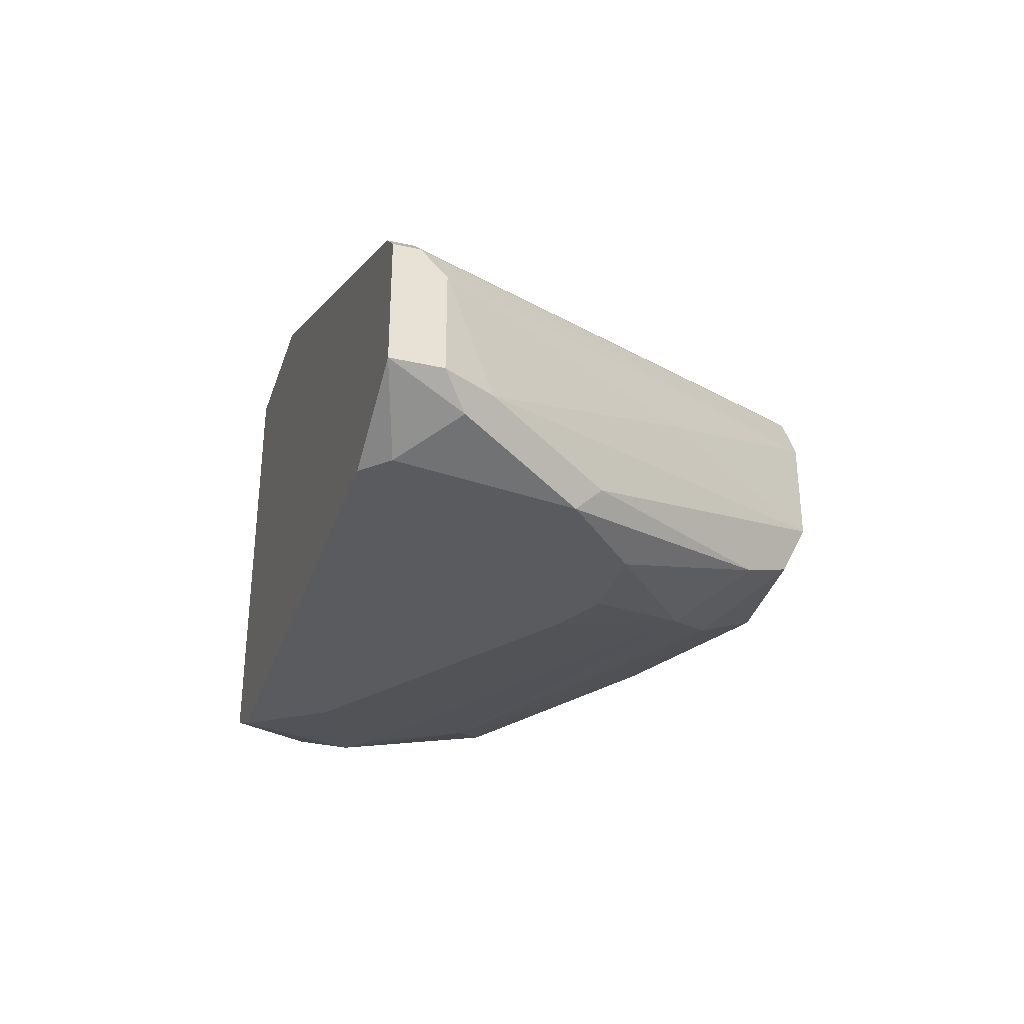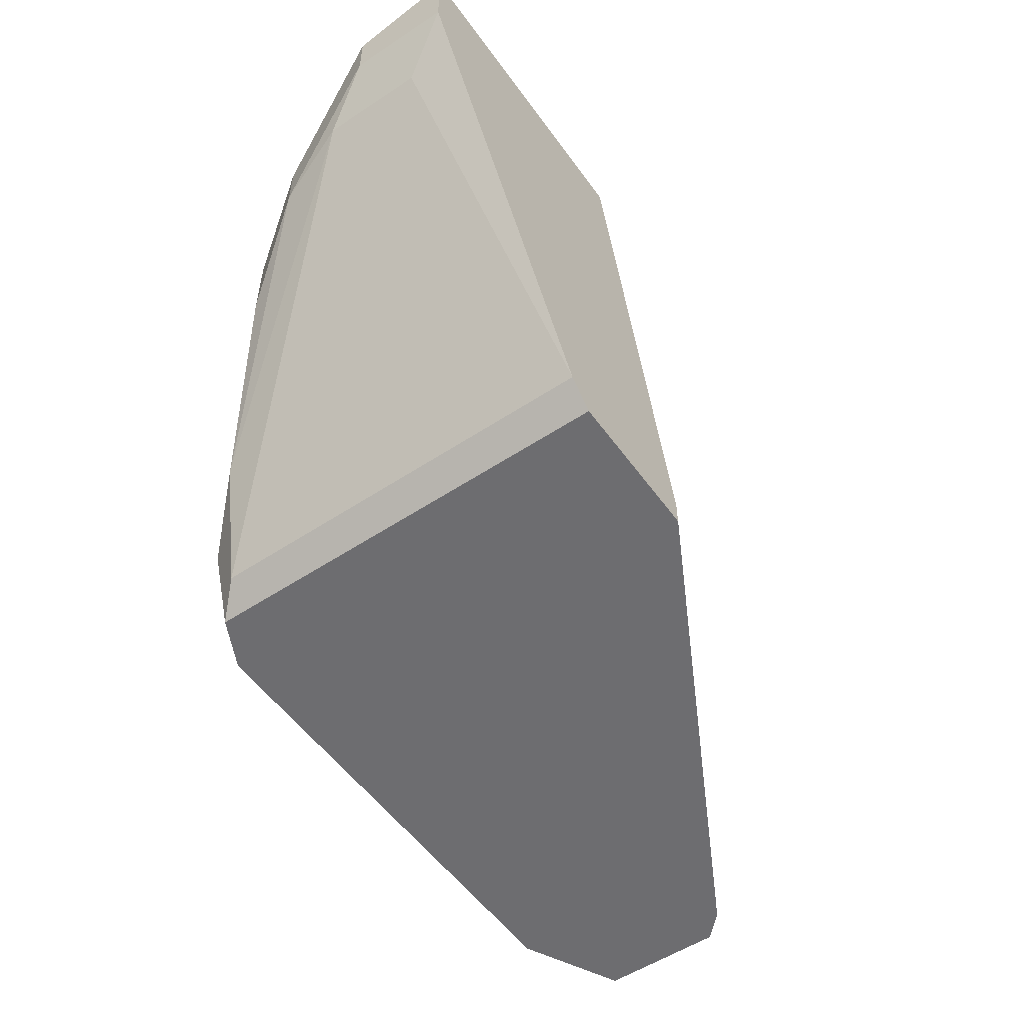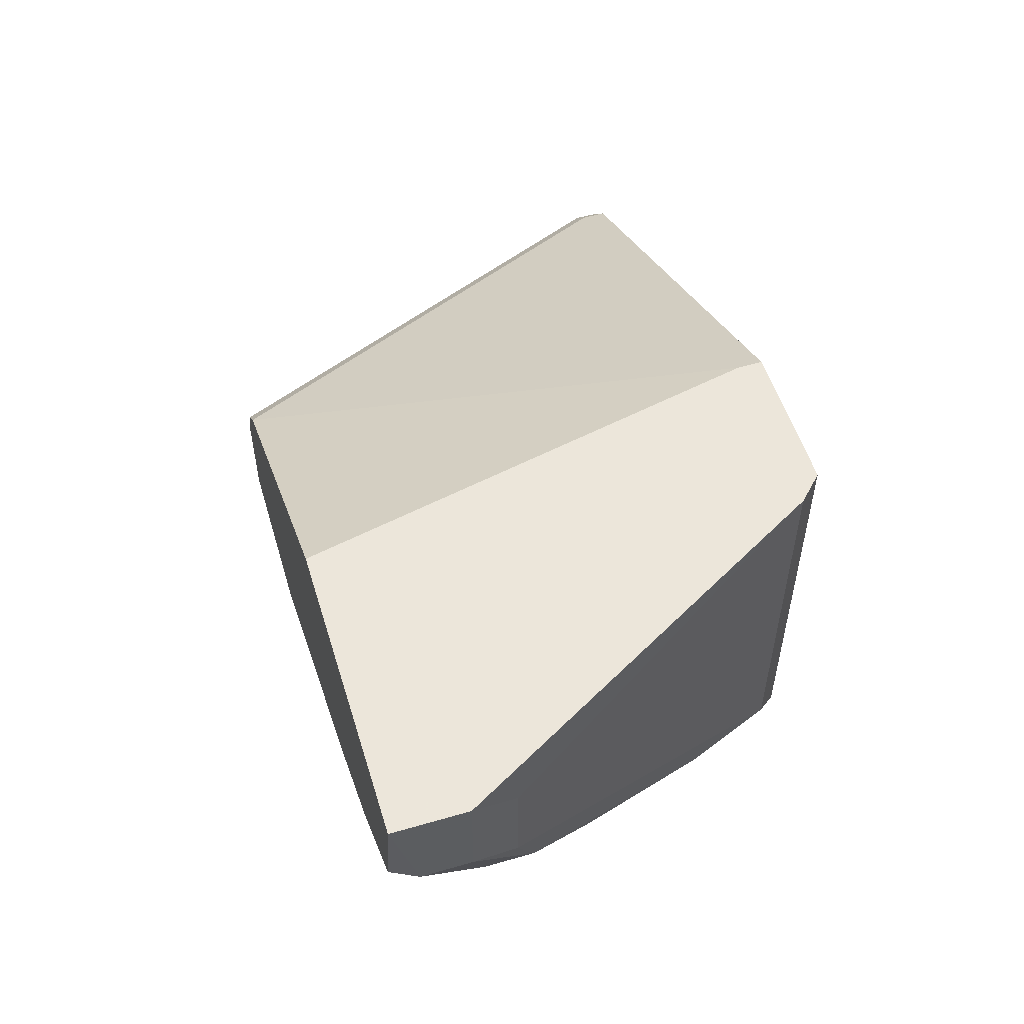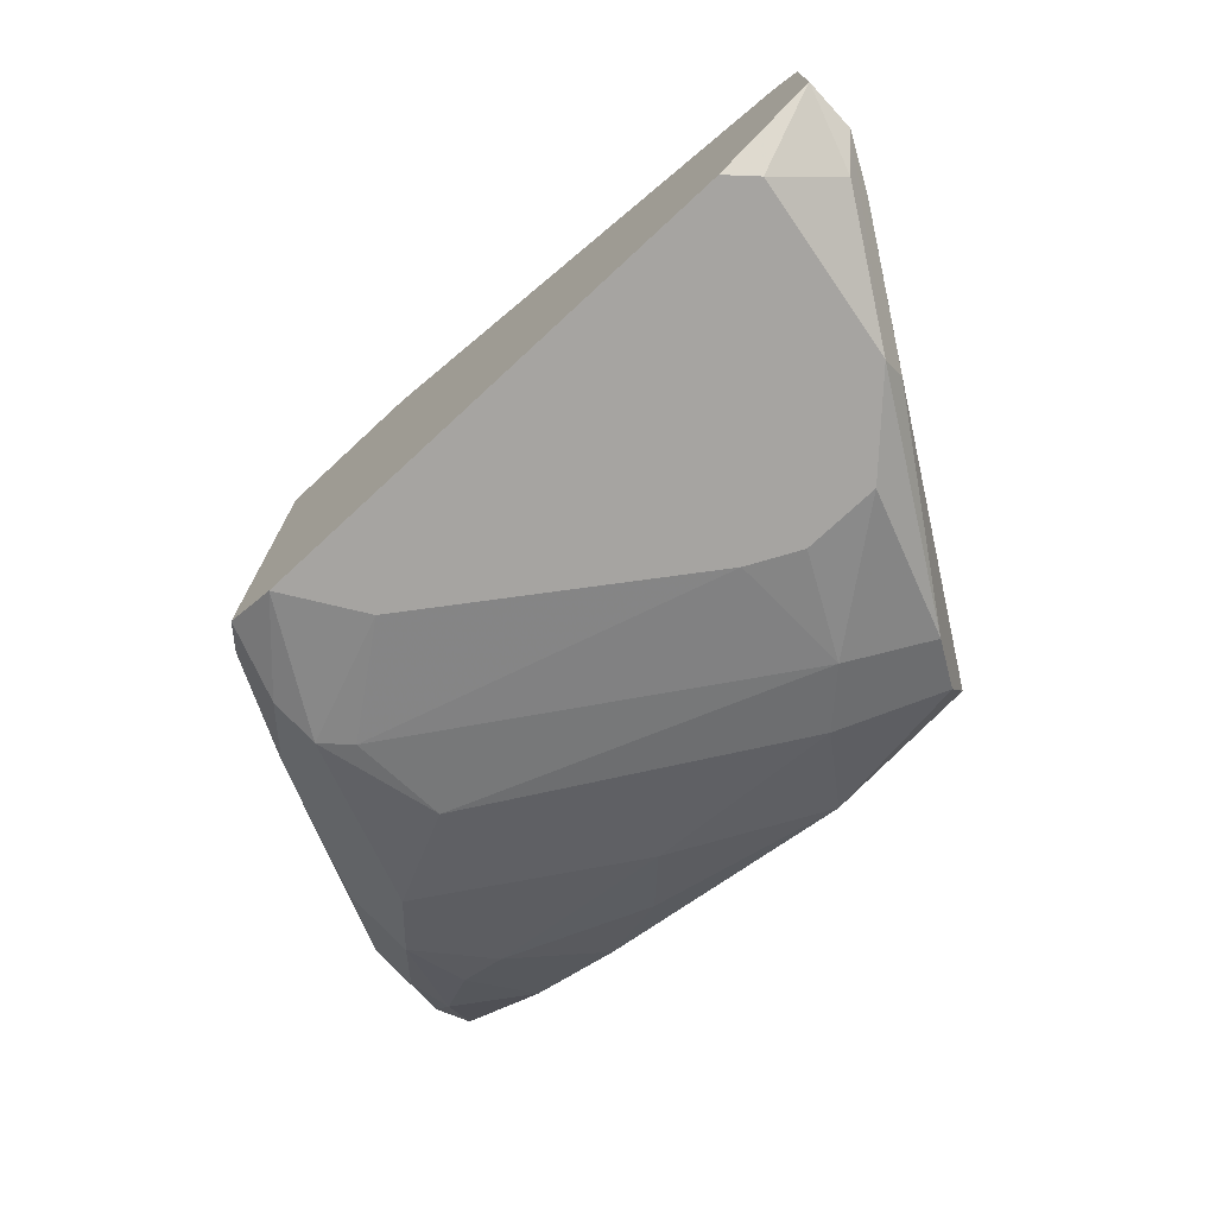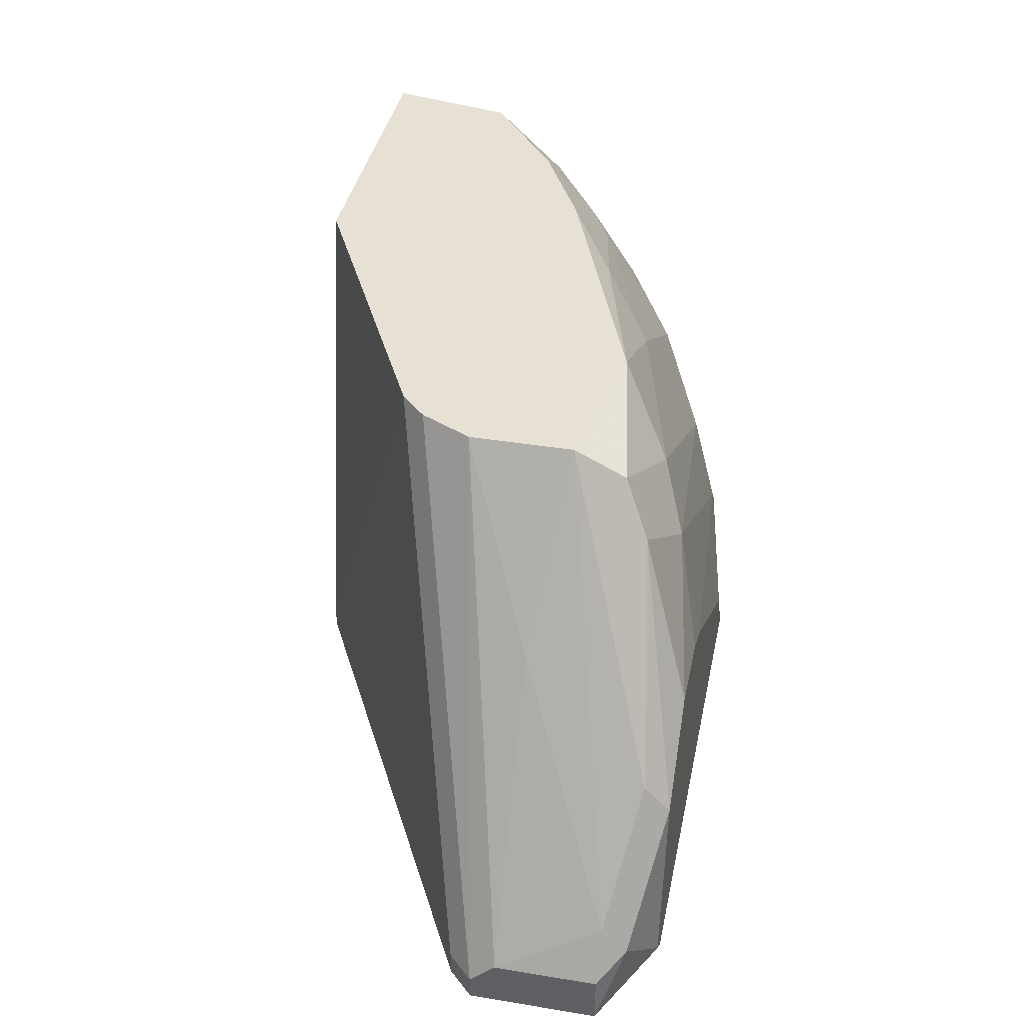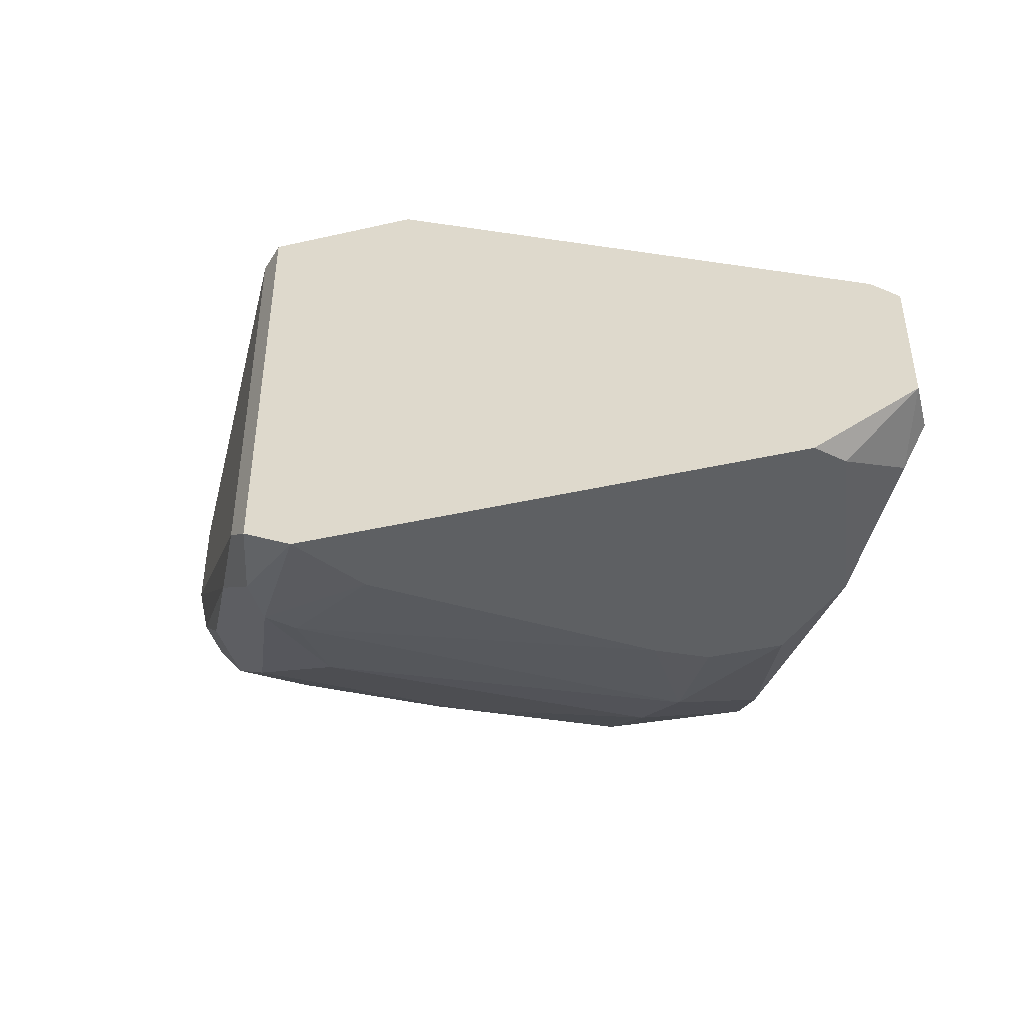
<metadata>
{"format":"obj","ext":"obj","renderer":"f3d","projection":"perspective","resolution":1024,"background":"white","views":[{"elev":-33.2,"azim":72.6,"up":"+Z"},{"elev":-54.1,"azim":-54.9,"up":"+Y"},{"elev":54.2,"azim":-107.1,"up":"+Z"},{"elev":-73.5,"azim":42.8,"up":"+Z"},{"elev":39.2,"azim":101.6,"up":"+Y"},{"elev":-42.3,"azim":15.2,"up":"+Z"}]}
</metadata>
<code>
v -0.01118 0.01453 -0.01602
v 0.003725 0.01453 -0.01527
v -0.005962 0.01453 -0.01005
v -0.005962 -0.00038 -0.02347
v -0.005962 0.01379 -0.019
v 0.007455 0.009311 -0.019
v -0.004472 0.001857 -0.02347
v -0.004472 0.01229 -0.02049
v -0.01416 0.01453 -0.01378
v -0.01416 0.0108 -0.01154
v -0.01416 0.0108 -0.01452
v 0.002978 0.01453 -0.01452
v 0.002978 0.007075 -0.02347
v 0.002978 0.0108 -0.02272
v -0.007454 0.004094 -0.02272
v -0.007454 -0.00038 -0.01005
v -0.007454 -0.00038 -0.02272
v -0.007454 0.007075 -0.02198
v 0.009688 0.000366 -0.02347
v -0.01193 0.01006 -0.019
v -0.01193 0.00782 -0.019
v -0.01193 0.01229 -0.0175
v -0.01044 0.008564 -0.02049
v -0.01044 0.01229 -0.01825
v 0.004471 0.01453 -0.01974
v 0.004471 0.01453 -0.01676
v 0.004471 0.00782 -0.02347
v 0.004471 0.01379 -0.02123
v 0.006706 0.00782 -0.02347
v 0.01118 0.001857 -0.02272
v 0.01118 -0.00038 -0.0175
v 0.01118 0.002603 -0.02198
v 0.01118 0.000366 -0.0175
v -0.01342 0.01304 -0.01602
v -0.01342 0.01006 -0.01676
v -0.01342 0.01155 -0.01676
v 0.001489 0.01229 -0.02198
v 0.01193 0.001112 -0.019
v 0.01193 0.001112 -0.02198
v 0.01193 -0.00038 -0.01825
v 0.01193 -0.00038 -0.02198
v 0.01193 0.000366 -0.01825
v -0.01491 0.01453 -0.01005
v -0.01491 0.01379 -0.01303
v -0.01491 0.01229 -0.01005
v -0.01491 0.01229 -0.01303
v -3e-06 0.01453 -0.02049
v -0.00969 0.003348 -0.02123
v -0.0082 0.01453 -0.0175
v -0.0082 0.001857 -0.02272
v -0.0082 0.003348 -0.02272
v -0.0082 0.000366 -0.01005
v -0.0082 0.000366 -0.02198
v 0.005217 0.01229 -0.02198
v -0.00298 -0.00038 -0.01005
v -0.00298 0.000366 -0.01005
v 0.008942 0.006332 -0.02272
v 0.008942 -0.00038 -0.02347
v 0.008942 0.005585 -0.02347
f 52 45 10
f 41 55 4
f 26 25 43
f 55 43 52
f 26 43 3
f 43 55 3
f 43 25 49
f 26 3 12
f 52 11 53
f 41 4 58
f 4 59 58
f 59 4 27
f 52 43 45
f 49 25 47
f 43 49 9
f 4 55 16
f 55 52 16
f 52 53 16
f 55 41 40
f 41 38 40
f 3 55 56
f 55 33 56
f 12 3 56
f 33 12 56
f 15 18 14
f 18 37 14
f 47 37 8
f 37 18 8
f 18 23 8
f 45 43 44
f 43 9 44
f 50 4 17
f 53 50 17
f 4 16 17
f 16 53 17
f 26 12 2
f 53 11 48
f 50 53 48
f 11 35 48
f 44 9 34
f 22 20 34
f 59 27 29
f 54 59 29
f 27 14 29
f 14 54 29
f 47 25 28
f 37 47 28
f 25 54 28
f 54 14 28
f 14 37 28
f 54 25 57
f 59 54 57
f 25 32 57
f 27 4 7
f 12 33 42
f 38 26 42
f 33 40 42
f 40 38 42
f 26 2 42
f 2 12 42
f 8 23 24
f 20 22 24
f 23 20 24
f 41 58 19
f 58 59 19
f 30 41 19
f 59 30 19
f 4 50 51
f 50 23 51
f 23 18 51
f 18 15 51
f 7 4 51
f 15 7 51
f 38 41 39
f 32 38 39
f 59 57 39
f 57 32 39
f 41 30 39
f 30 59 39
f 9 49 1
f 22 34 1
f 34 9 1
f 24 22 1
f 49 24 1
f 11 45 46
f 35 11 46
f 45 44 46
f 44 35 46
f 49 47 5
f 47 8 5
f 24 49 5
f 8 24 5
f 25 26 6
f 26 38 6
f 32 25 6
f 38 32 6
f 33 55 31
f 55 40 31
f 40 33 31
f 23 50 21
f 35 20 21
f 20 23 21
f 50 48 21
f 48 35 21
f 15 14 13
f 14 27 13
f 27 7 13
f 7 15 13
f 35 44 36
f 20 35 36
f 44 34 36
f 34 20 36
f 11 52 10
f 45 11 10

</code>
